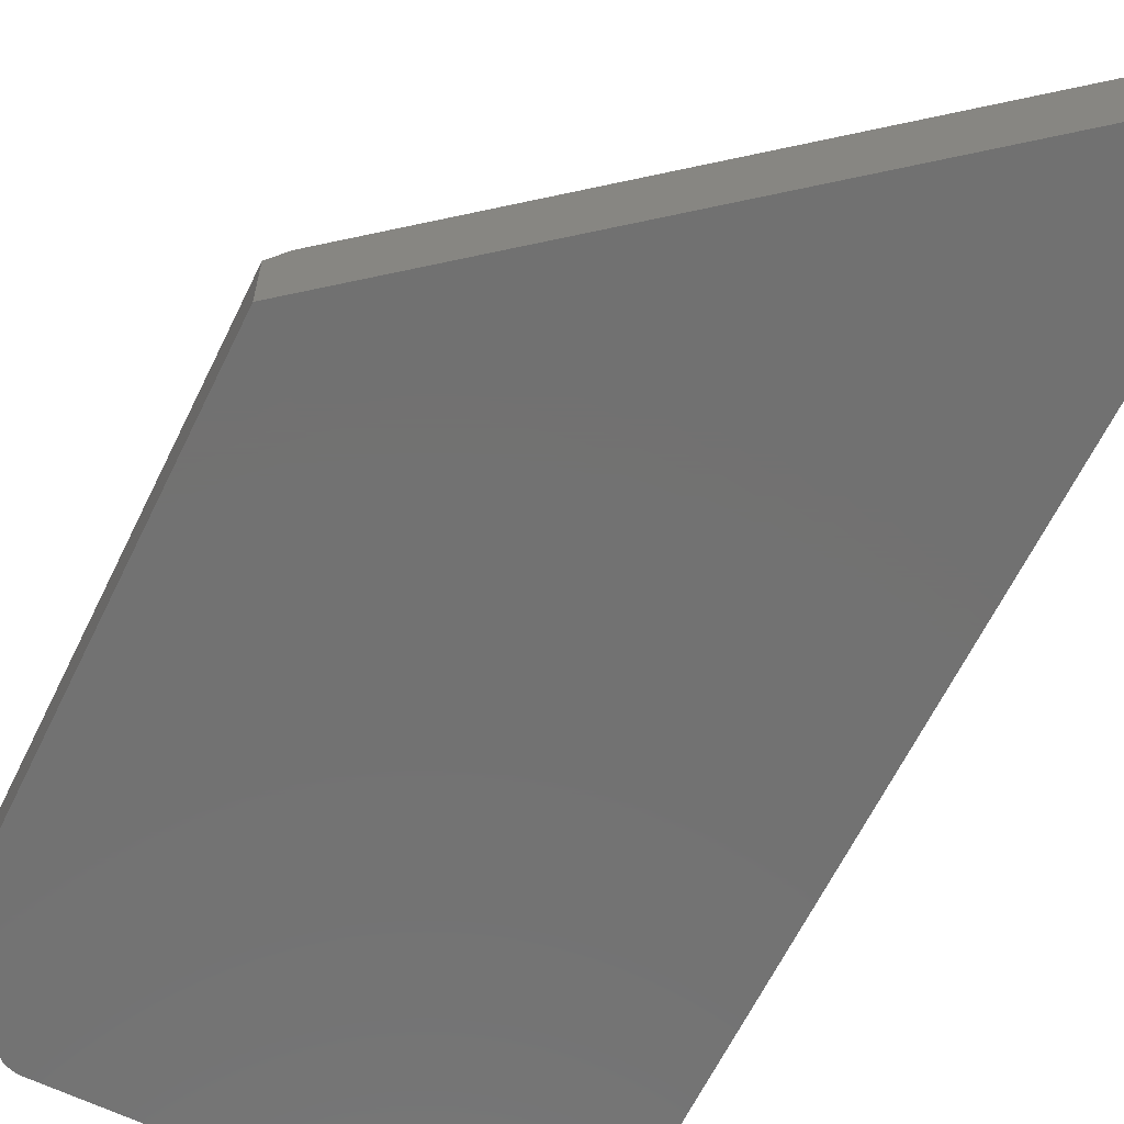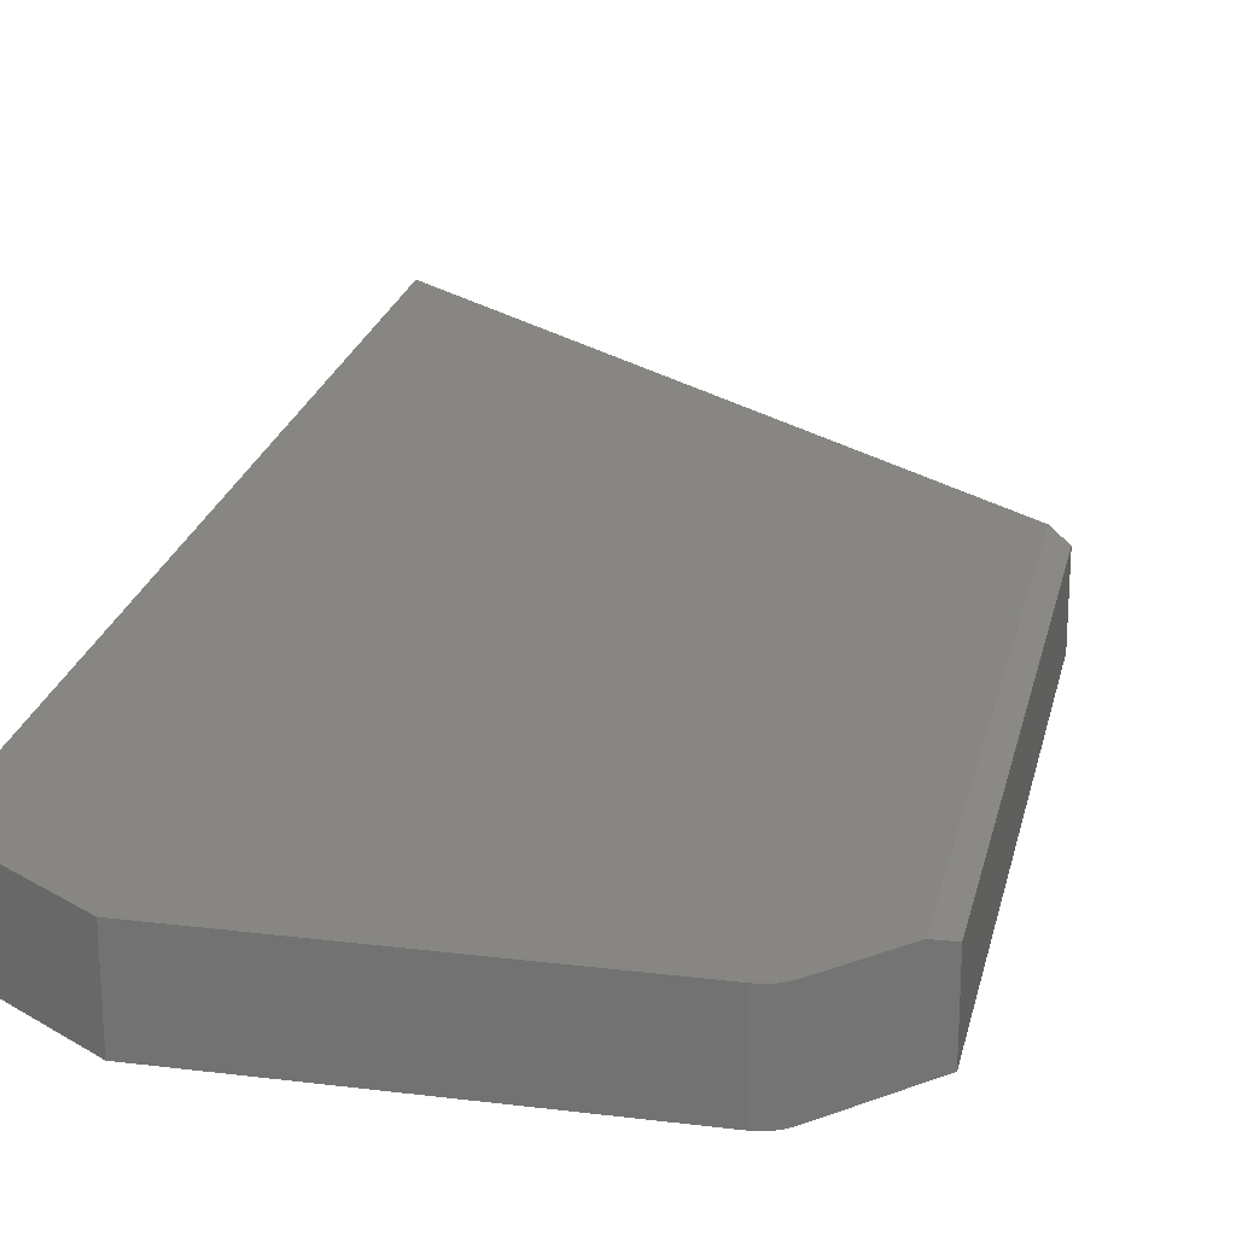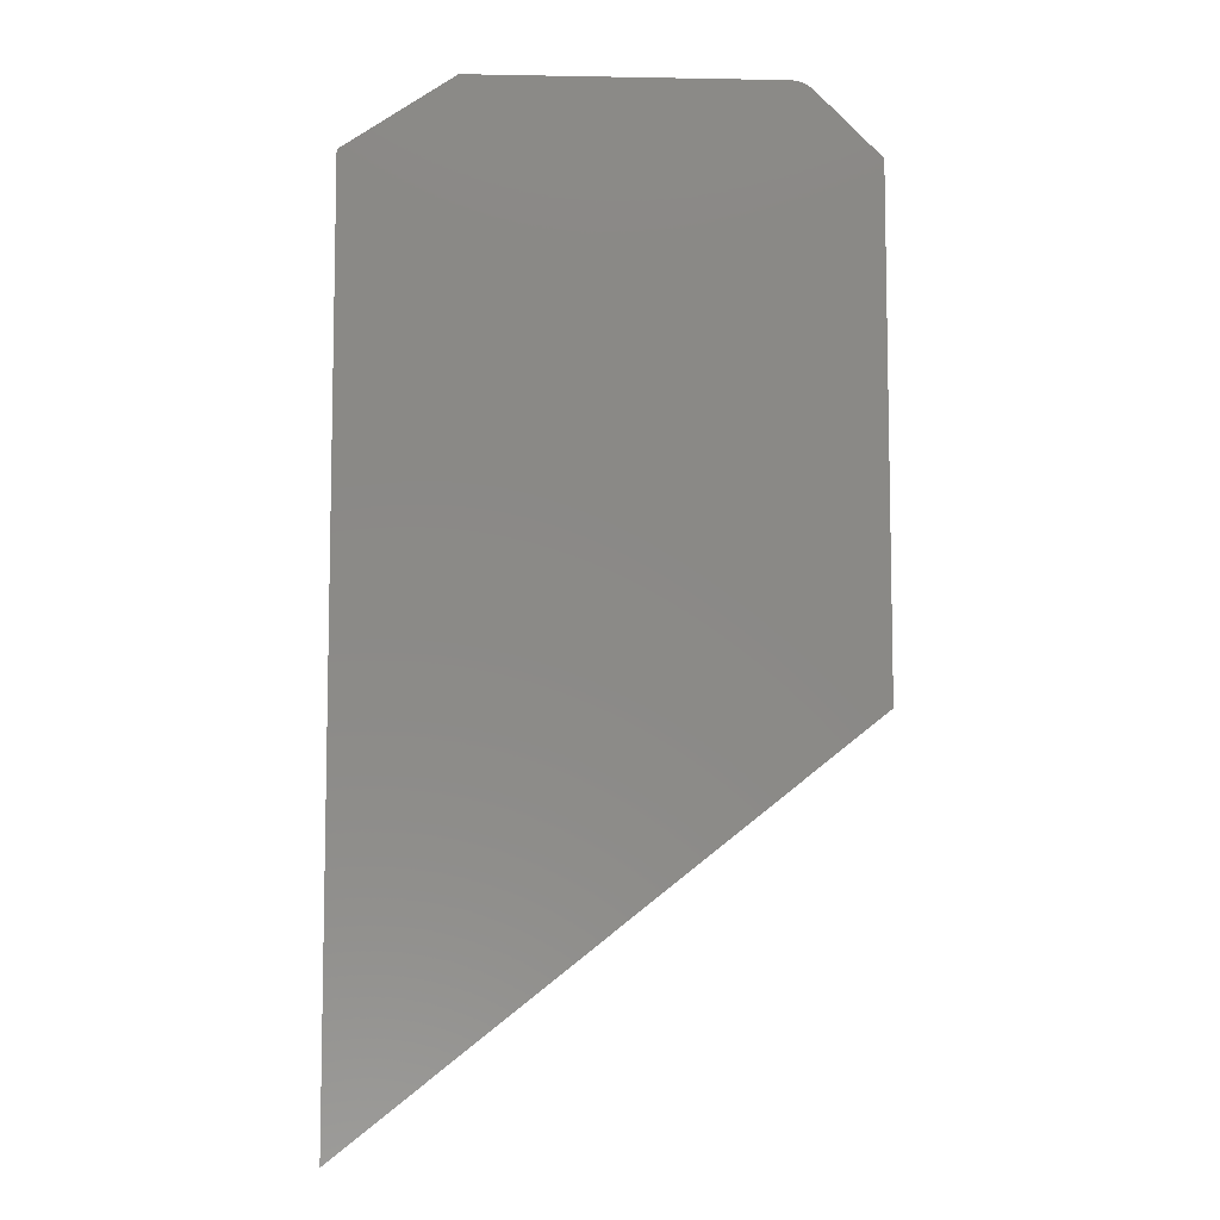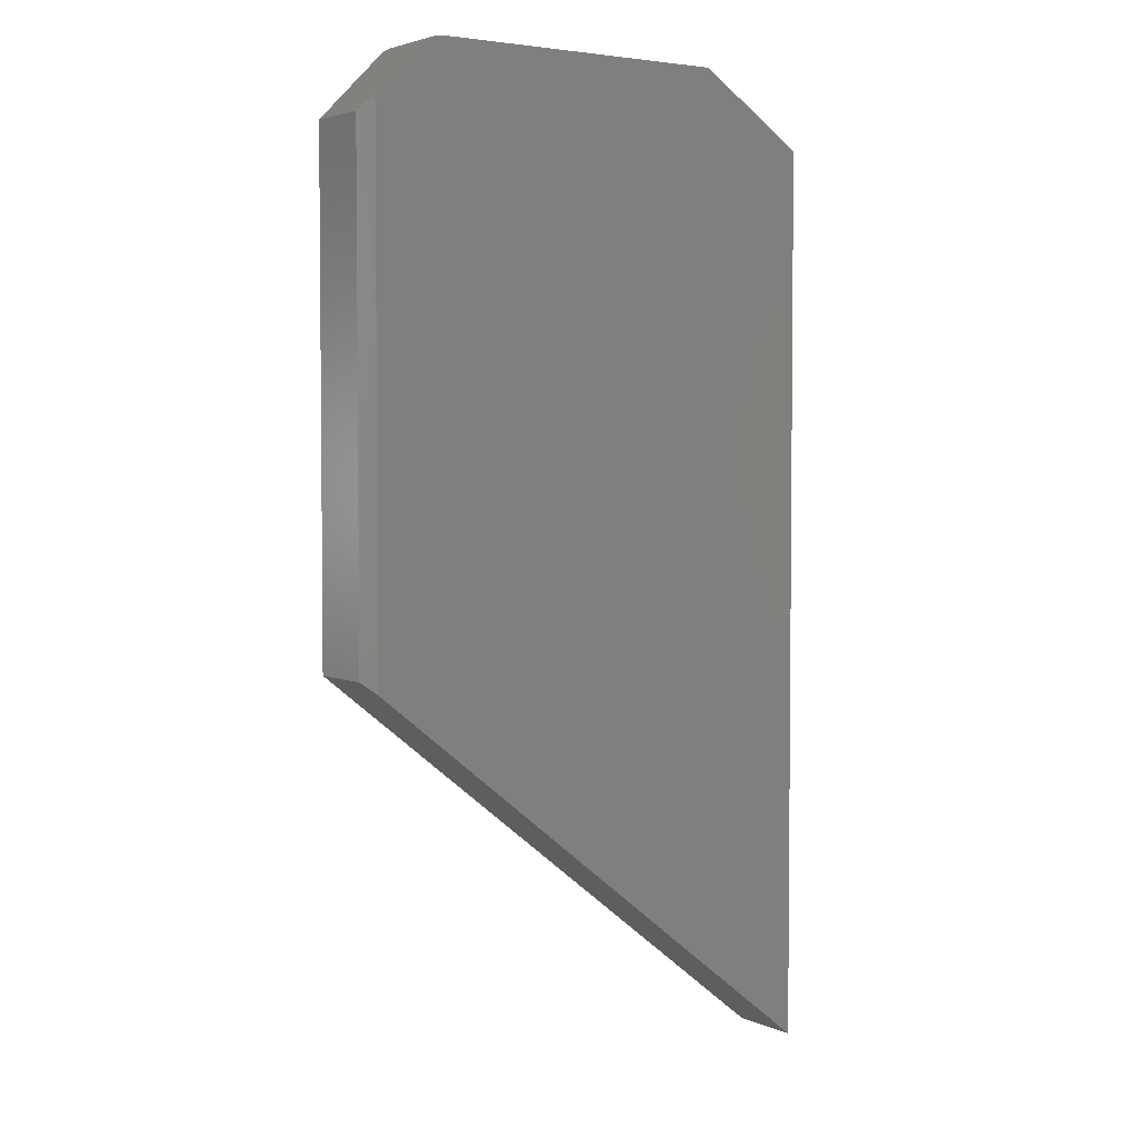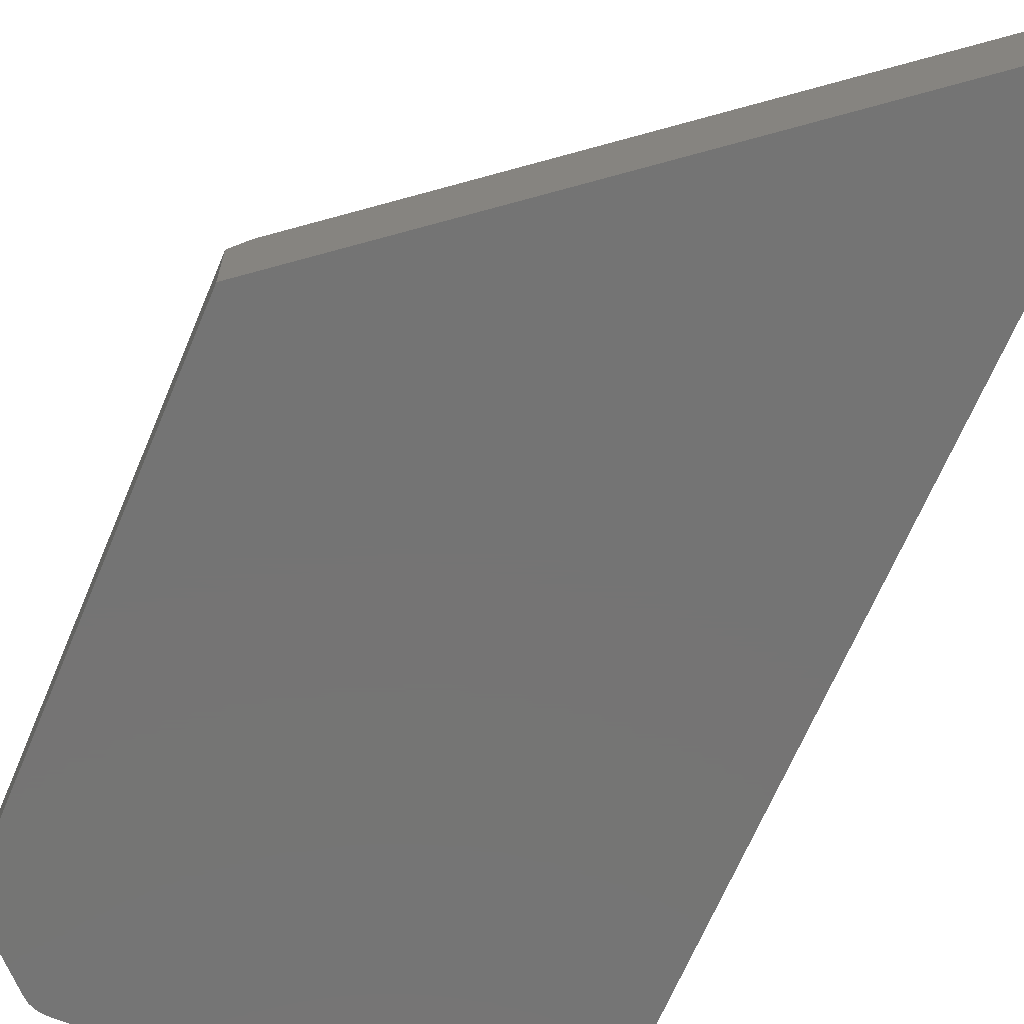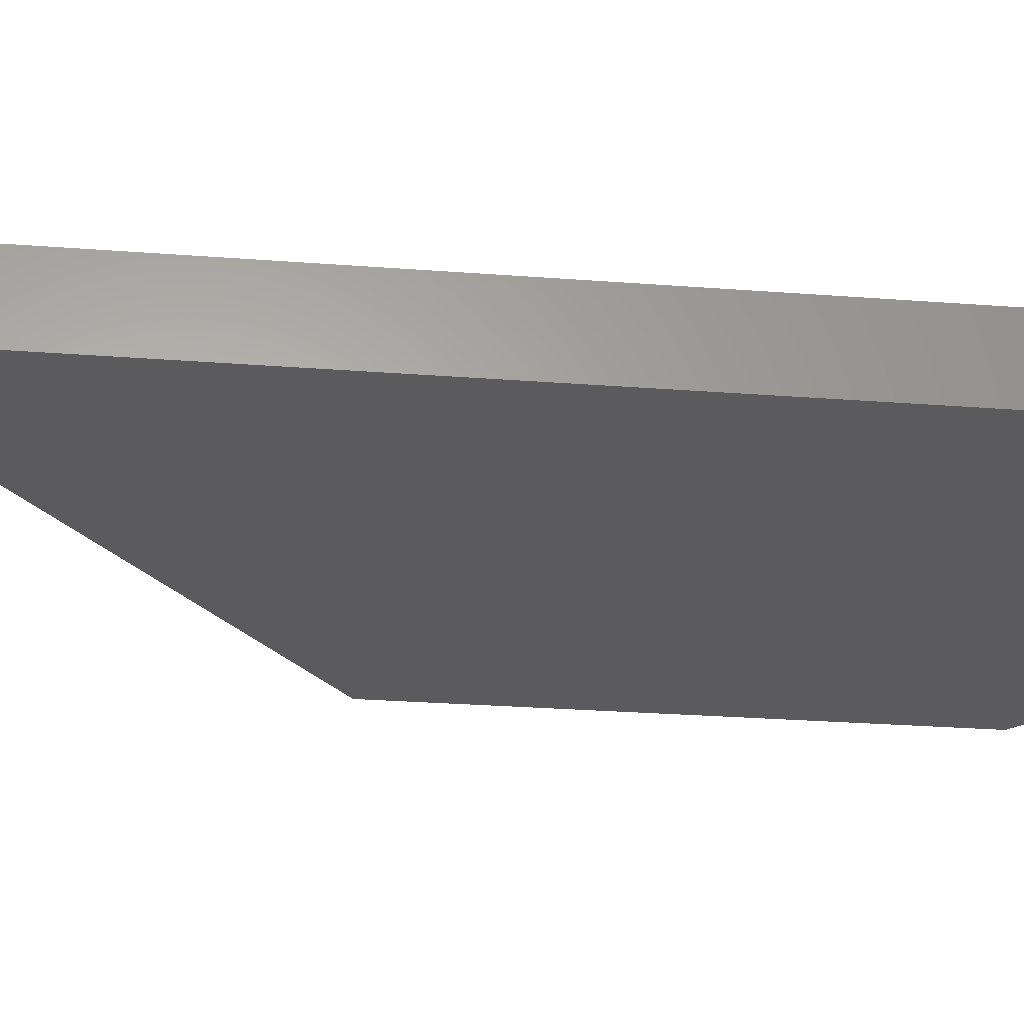
<metadata>
{"format":"stl","ext":"stl","renderer":"f3d","projection":"perspective","resolution":1024,"background":"white","views":[{"elev":-63.7,"azim":-26.0,"up":"+Z"},{"elev":22.6,"azim":-167.9,"up":"+Z"},{"elev":-7.9,"azim":177.1,"up":"+Y"},{"elev":3.5,"azim":-35.0,"up":"+Y"},{"elev":-66.7,"azim":-22.8,"up":"+Z"},{"elev":-27.1,"azim":83.2,"up":"+Z"}]}
</metadata>
<code>
# stl→obj: 24 verts, 44 faces
v -0.3447 0.6016 0.07812
v -0.6611 0.6016 0.07812
v -0.673 0.5992 0.07812
v -0.6672 0.601 0.07812
v -0.2308 0 0.07812
v -0.7344 -0.01239 0.07812
v -0.2308 -0.4116 0.07812
v -0.2308 0.5256 0.07812
v -0.6784 0.5963 0.07812
v -0.6832 0.5924 0.07812
v -0.7344 0.5412 0.07812
v -0.6832 0.5924 0
v -0.75 0.5256 0
v -0.75 0.5256 0.07031
v -0.673 0.5992 0
v -0.6611 0.6016 0
v -0.3447 0.6016 0
v -0.6672 0.601 0
v -0.2308 -0.4116 0
v -0.75 0 0
v -0.2308 0 0
v -0.2308 0.5256 0
v -0.6784 0.5963 0
v -0.75 0 0.07031
f 1 2 3
f 2 4 3
f 5 6 7
f 8 1 3
f 8 3 9
f 8 9 10
f 8 10 11
f 8 11 6
f 8 6 5
f 10 12 11
f 11 12 13
f 11 13 14
f 15 16 17
f 15 18 16
f 19 20 21
f 22 21 20
f 22 20 13
f 22 13 12
f 22 12 23
f 22 23 15
f 22 15 17
f 1 17 2
f 2 17 16
f 12 10 23
f 23 10 9
f 23 9 15
f 15 9 3
f 15 3 18
f 18 3 4
f 18 4 16
f 16 4 2
f 14 13 24
f 24 13 20
f 19 7 20
f 20 7 6
f 20 6 24
f 6 11 24
f 24 11 14
f 8 22 1
f 1 22 17
f 5 21 8
f 8 21 22
f 7 19 5
f 5 19 21

</code>
